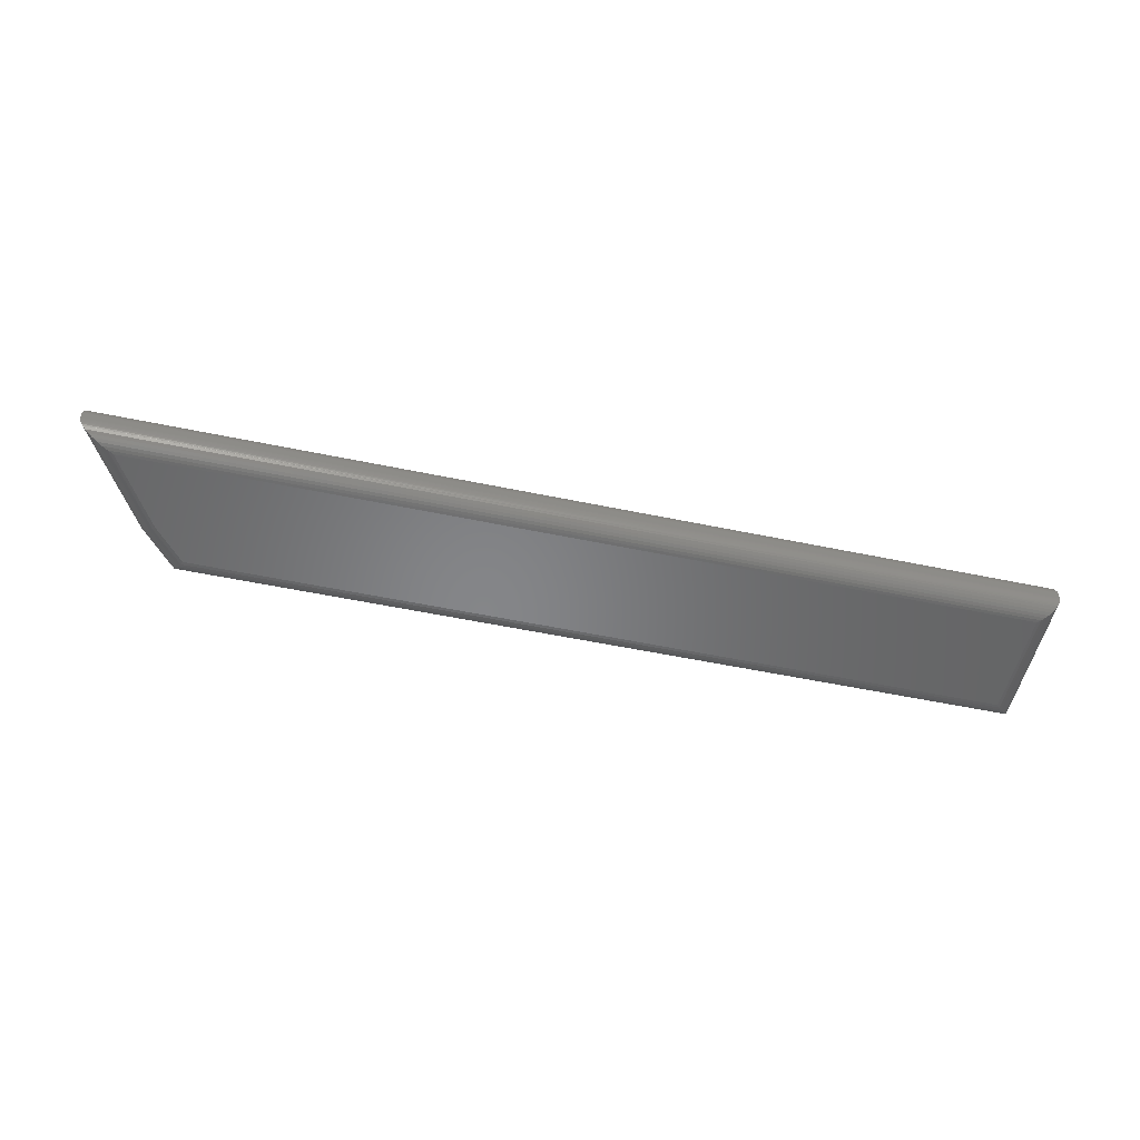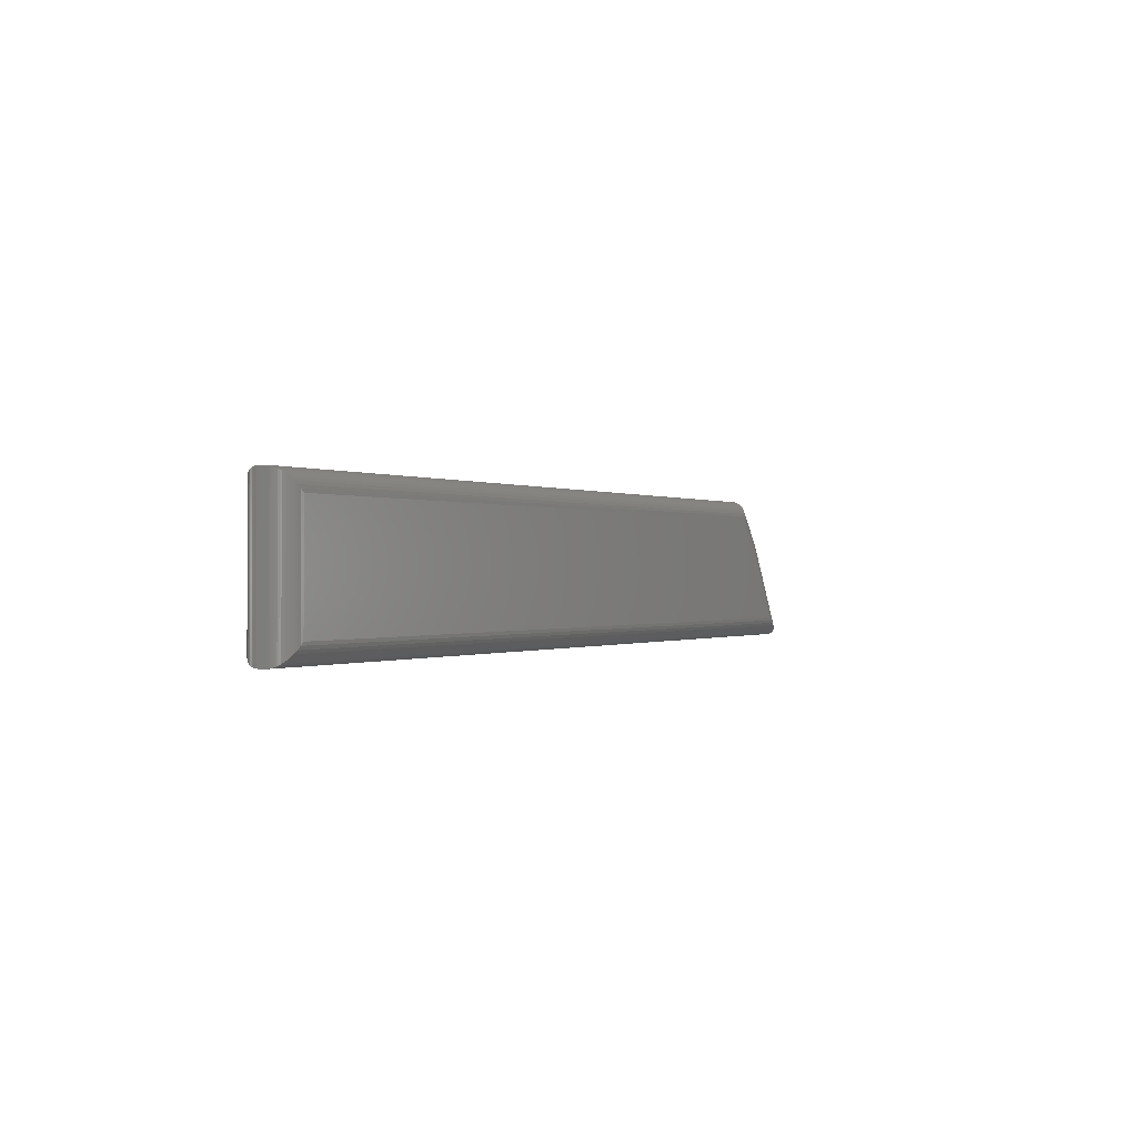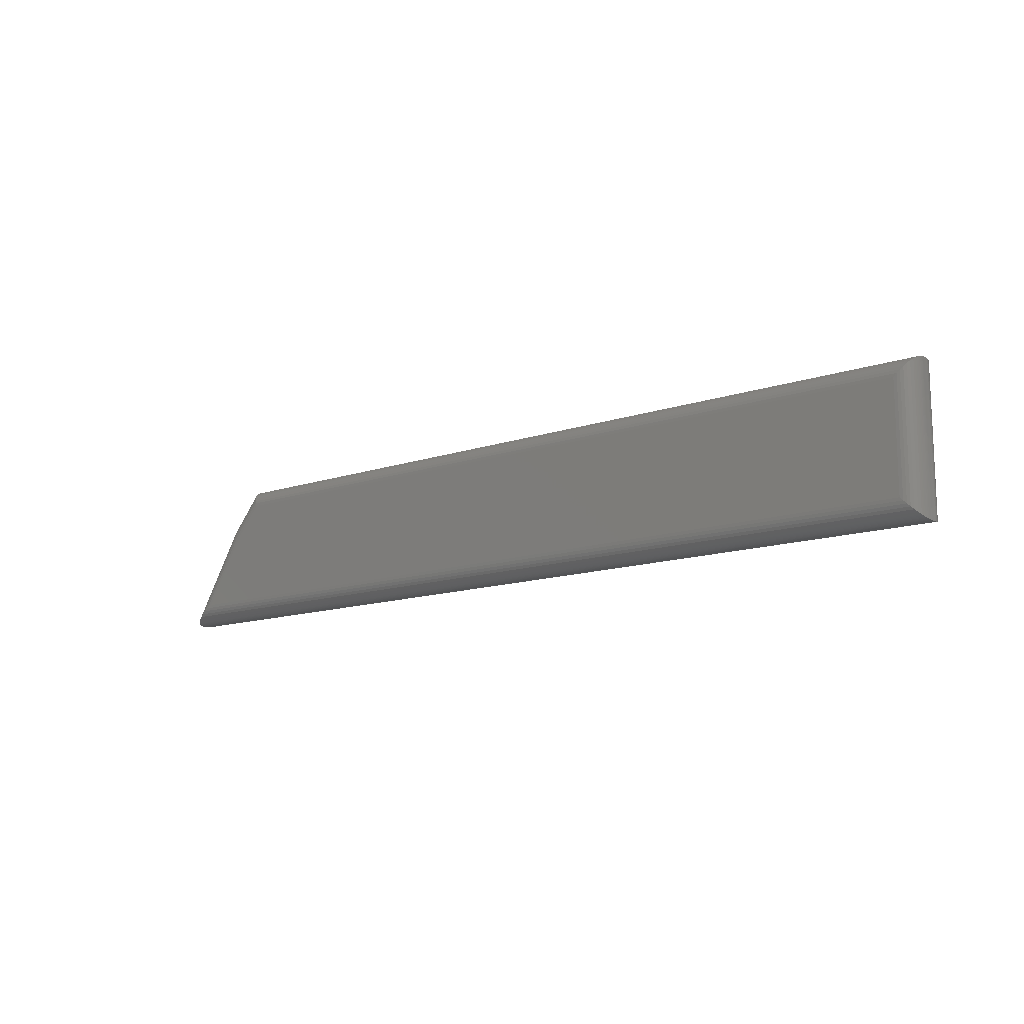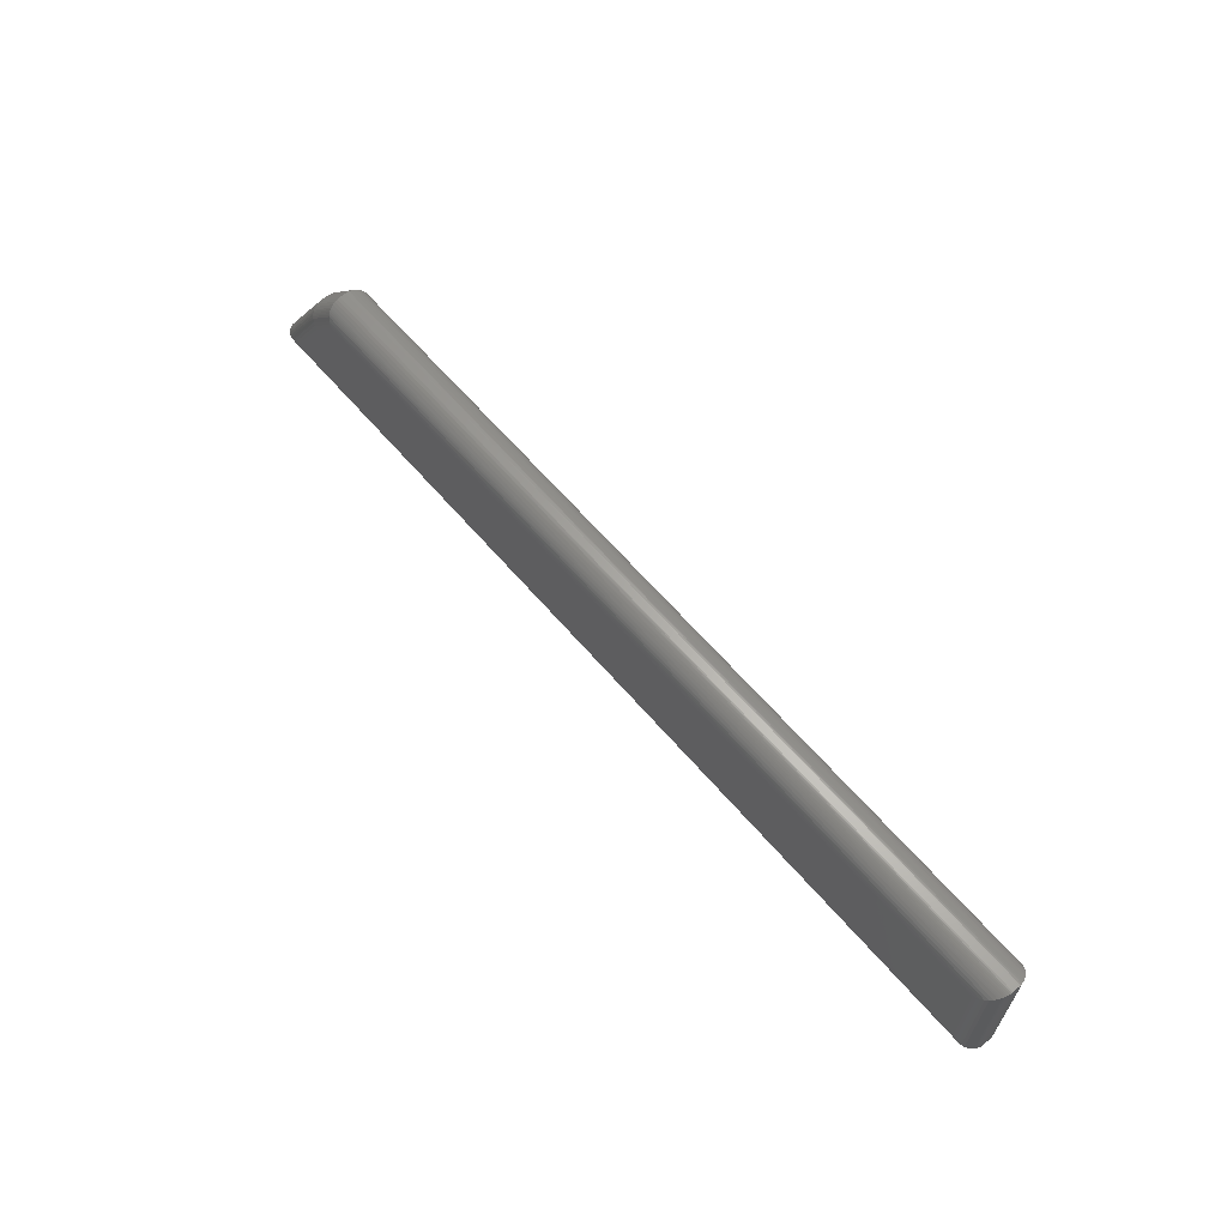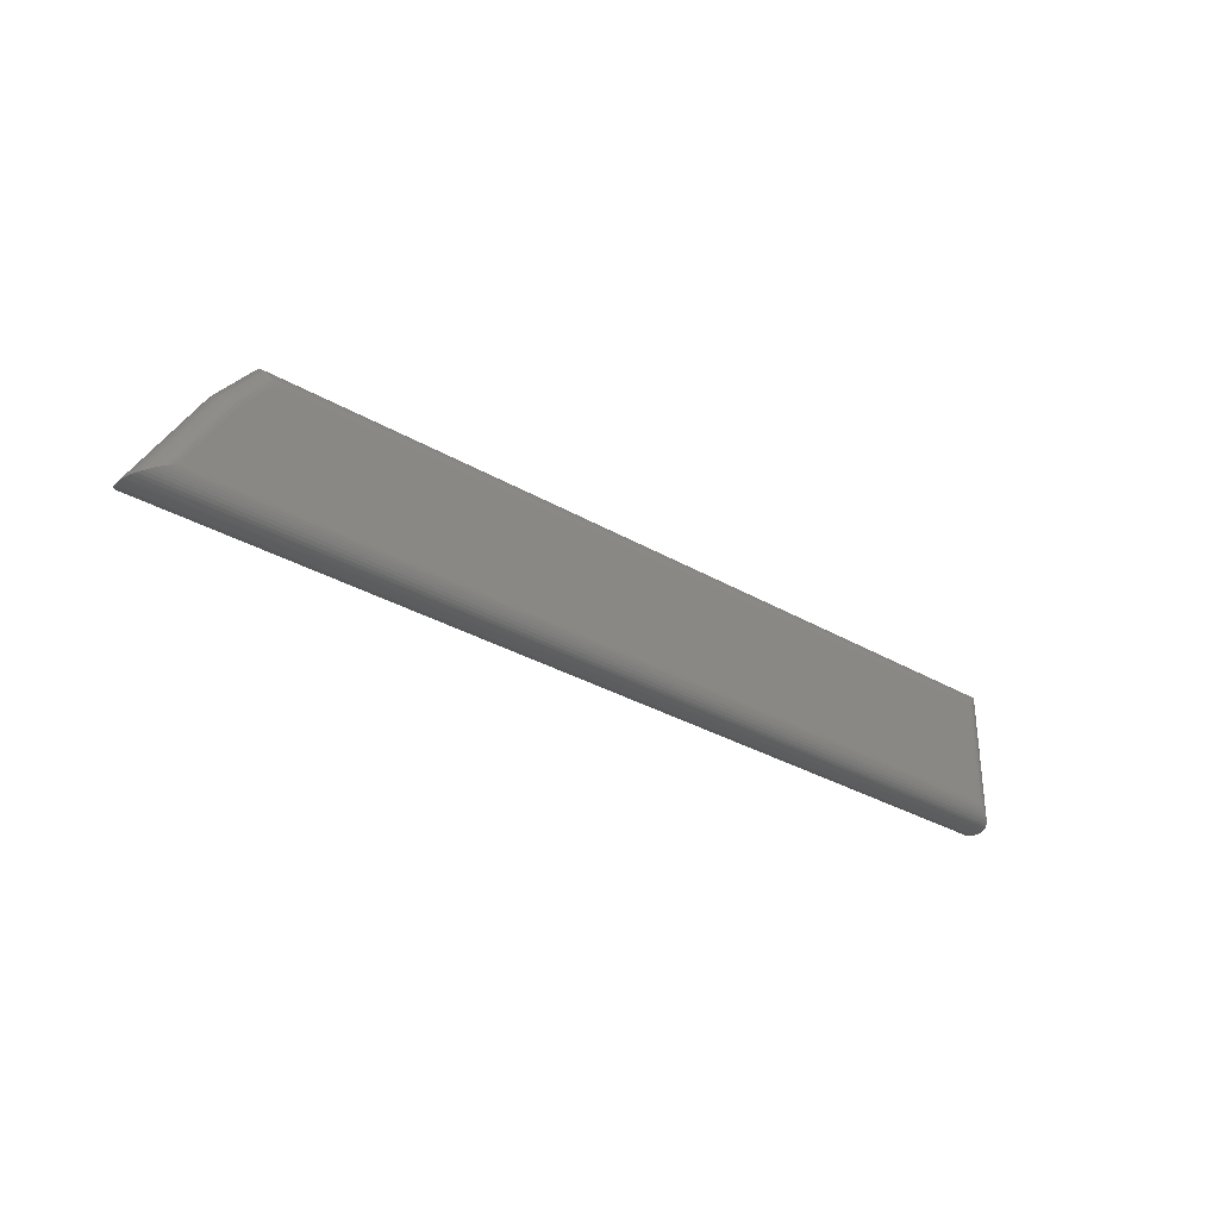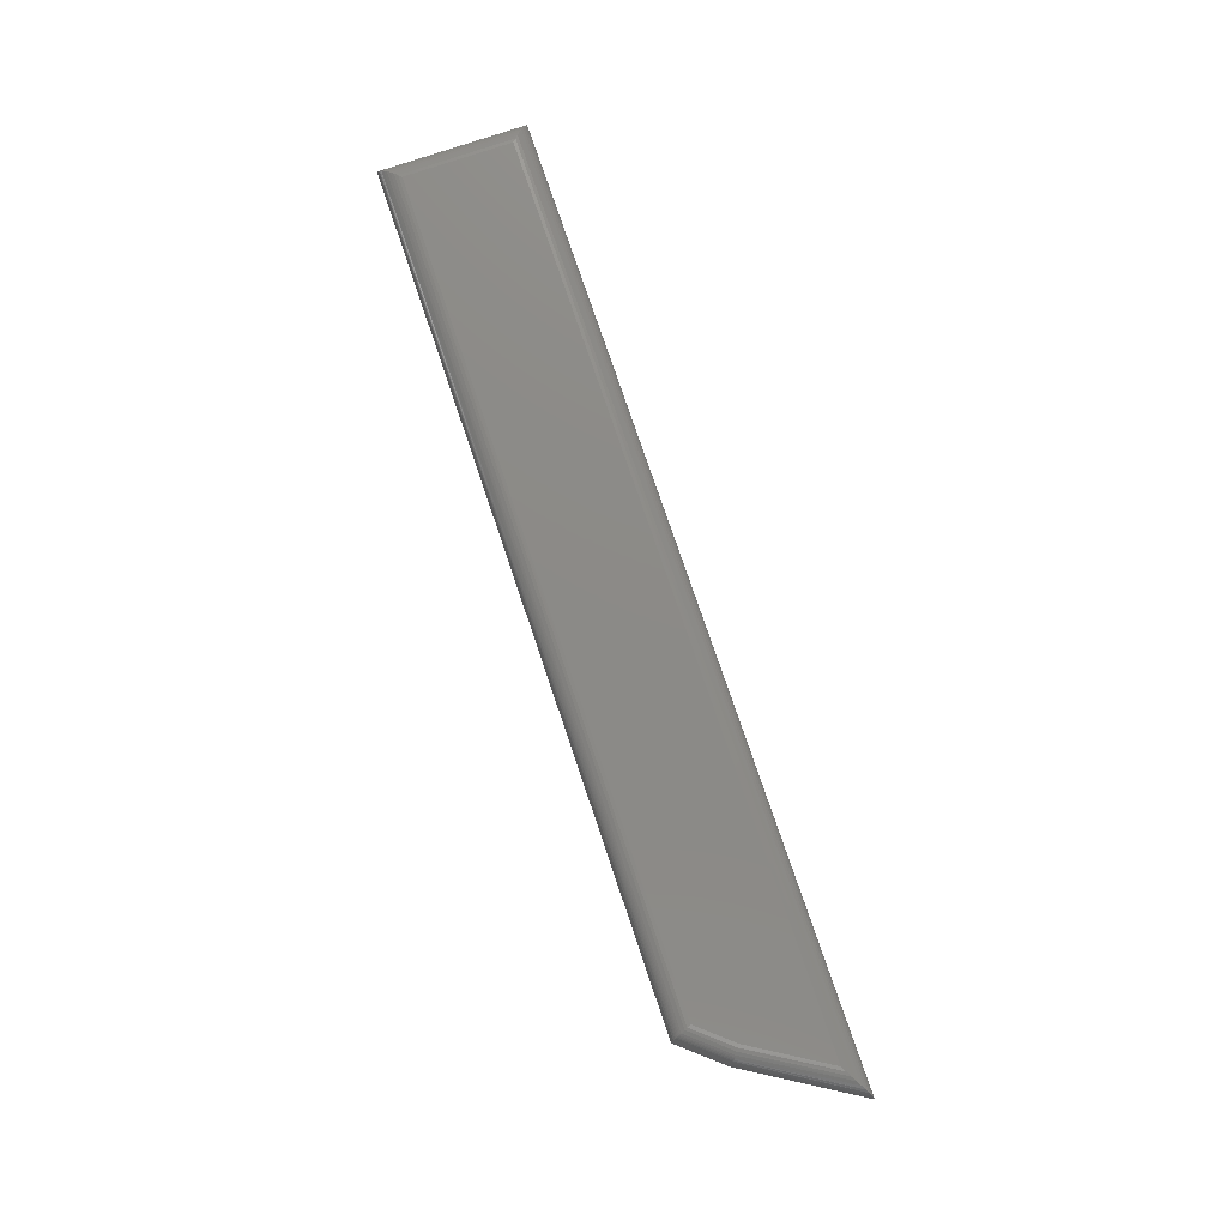
<metadata>
{"format":"stl","ext":"stl","renderer":"f3d","projection":"perspective","resolution":1024,"background":"white","views":[{"elev":-52.9,"azim":-12.4,"up":"+Z"},{"elev":0.2,"azim":118.2,"up":"+Y"},{"elev":-12.1,"azim":39.1,"up":"+Y"},{"elev":63.5,"azim":49.4,"up":"+Y"},{"elev":-31.4,"azim":-40.2,"up":"+Y"},{"elev":77.3,"azim":-108.4,"up":"+Z"}]}
</metadata>
<code>
# stl→obj: 140 verts, 276 faces
v 8.48 1.153 1.095
v 7.051 1.145 1.095
v 8.48 1.153 1.085
v 7.051 1.145 1.085
v 7.148 1.306 1.095
v 7.148 1.306 1.085
v 8.449 1.347 1.125
v 7.215 1.34 1.125
v 8.45 1.182 1.125
v 7.172 1.289 1.125
v 7.104 1.175 1.125
v 8.479 1.377 1.095
v 7.201 1.37 1.095
v 8.479 1.377 1.097
v 7.201 1.37 1.099
v 8.479 1.377 1.099
v 8.478 1.376 1.102
v 7.201 1.369 1.104
v 8.478 1.376 1.104
v 8.477 1.375 1.106
v 7.202 1.367 1.108
v 8.476 1.374 1.108
v 8.475 1.373 1.11
v 7.203 1.365 1.112
v 8.474 1.371 1.112
v 7.204 1.363 1.114
v 8.471 1.368 1.116
v 7.205 1.361 1.116
v 7.206 1.36 1.118
v 8.467 1.365 1.119
v 7.206 1.358 1.119
v 7.208 1.355 1.121
v 8.463 1.361 1.121
v 7.21 1.35 1.123
v 8.459 1.356 1.123
v 7.212 1.346 1.124
v 8.454 1.352 1.124
v 7.148 1.306 1.099
v 7.149 1.306 1.104
v 7.15 1.305 1.108
v 7.152 1.303 1.112
v 7.153 1.302 1.114
v 7.155 1.301 1.116
v 7.156 1.3 1.118
v 7.158 1.299 1.119
v 7.16 1.298 1.121
v 7.164 1.295 1.123
v 7.168 1.292 1.124
v 7.08 1.161 1.121
v 7.088 1.166 1.123
v 7.096 1.17 1.124
v 7.073 1.157 1.119
v 7.067 1.154 1.116
v 7.061 1.151 1.112
v 7.057 1.148 1.108
v 7.055 1.147 1.106
v 7.054 1.146 1.104
v 7.053 1.146 1.102
v 7.052 1.145 1.099
v 7.051 1.145 1.097
v 8.472 1.161 1.116
v 8.468 1.165 1.119
v 8.464 1.169 1.121
v 8.46 1.173 1.123
v 8.455 1.178 1.124
v 8.478 1.155 1.106
v 8.477 1.156 1.108
v 8.476 1.157 1.11
v 8.475 1.158 1.112
v 8.479 1.154 1.104
v 8.48 1.153 1.102
v 8.48 1.153 1.099
v 8.48 1.153 1.097
v 7.215 1.34 1.055
v 8.449 1.347 1.055
v 7.172 1.289 1.055
v 8.45 1.182 1.055
v 7.104 1.175 1.055
v 7.201 1.37 1.085
v 8.479 1.377 1.085
v 8.474 1.371 1.067
v 7.203 1.365 1.067
v 8.475 1.373 1.069
v 7.203 1.366 1.07
v 8.476 1.374 1.071
v 8.477 1.375 1.073
v 7.202 1.368 1.074
v 8.478 1.376 1.075
v 8.478 1.376 1.078
v 7.201 1.37 1.079
v 8.479 1.377 1.08
v 8.479 1.377 1.082
v 8.471 1.368 1.063
v 8.467 1.365 1.06
v 7.206 1.358 1.06
v 7.206 1.36 1.062
v 7.205 1.361 1.063
v 7.204 1.363 1.065
v 8.463 1.361 1.058
v 7.21 1.35 1.056
v 7.208 1.354 1.058
v 8.459 1.356 1.056
v 8.454 1.352 1.055
v 7.212 1.346 1.055
v 8.48 1.153 1.082
v 8.48 1.153 1.08
v 8.48 1.153 1.078
v 8.479 1.154 1.075
v 8.478 1.155 1.073
v 8.477 1.156 1.071
v 8.476 1.157 1.069
v 8.475 1.158 1.067
v 8.472 1.161 1.063
v 8.468 1.165 1.06
v 8.464 1.169 1.058
v 8.46 1.173 1.056
v 8.455 1.178 1.055
v 7.057 1.148 1.071
v 7.061 1.151 1.067
v 7.067 1.154 1.063
v 7.073 1.157 1.06
v 7.08 1.161 1.058
v 7.088 1.166 1.056
v 7.096 1.17 1.055
v 7.055 1.147 1.073
v 7.054 1.146 1.075
v 7.053 1.146 1.078
v 7.052 1.145 1.08
v 7.051 1.145 1.082
v 7.168 1.292 1.055
v 7.164 1.295 1.056
v 7.16 1.298 1.059
v 7.156 1.3 1.062
v 7.158 1.299 1.06
v 7.153 1.302 1.065
v 7.155 1.301 1.063
v 7.149 1.305 1.074
v 7.151 1.304 1.07
v 7.152 1.303 1.067
v 7.148 1.306 1.079
f 1 2 3
f 3 2 4
f 2 5 4
f 4 5 6
f 7 8 9
f 9 8 10
f 9 10 11
f 12 13 14
f 14 13 15
f 14 15 16
f 16 15 17
f 17 15 18
f 17 18 19
f 19 18 20
f 20 18 21
f 20 21 22
f 22 21 23
f 23 21 24
f 23 24 25
f 25 24 26
f 25 26 27
f 26 28 27
f 27 28 29
f 27 29 30
f 29 31 30
f 30 31 32
f 30 32 33
f 33 32 34
f 33 34 35
f 35 34 36
f 35 36 37
f 37 36 8
f 37 8 7
f 13 5 15
f 15 5 38
f 15 38 18
f 18 38 39
f 18 39 40
f 18 40 21
f 21 40 41
f 21 41 24
f 24 41 42
f 24 42 26
f 26 42 43
f 26 43 28
f 28 43 44
f 28 44 29
f 29 44 45
f 29 45 31
f 31 45 46
f 31 46 32
f 32 46 47
f 32 47 34
f 34 47 48
f 34 48 36
f 36 48 10
f 36 10 8
f 49 50 47
f 47 50 51
f 47 51 48
f 48 51 11
f 48 11 10
f 49 47 46
f 49 46 52
f 52 46 45
f 52 45 53
f 45 44 53
f 53 44 43
f 53 43 54
f 43 42 54
f 54 42 41
f 54 41 55
f 41 40 55
f 55 40 56
f 56 40 39
f 56 39 57
f 57 39 58
f 58 39 38
f 58 38 59
f 59 38 60
f 60 38 5
f 60 5 2
f 54 61 53
f 53 61 62
f 53 62 52
f 52 62 63
f 52 63 49
f 49 63 64
f 49 64 50
f 50 64 65
f 50 65 51
f 51 65 9
f 51 9 11
f 66 67 55
f 55 67 68
f 55 68 54
f 54 68 69
f 54 69 61
f 55 56 66
f 66 56 57
f 66 57 70
f 70 57 58
f 70 58 71
f 71 58 59
f 71 59 72
f 72 59 60
f 72 60 73
f 73 60 2
f 73 2 1
f 67 23 68
f 68 23 25
f 68 25 69
f 69 25 27
f 69 27 61
f 61 27 30
f 61 30 62
f 62 30 33
f 62 33 63
f 63 33 35
f 63 35 64
f 64 35 37
f 64 37 65
f 65 37 7
f 65 7 9
f 1 12 73
f 73 12 14
f 73 14 72
f 72 14 16
f 72 16 71
f 71 16 17
f 71 17 70
f 70 17 19
f 70 19 66
f 66 19 20
f 66 20 67
f 67 20 22
f 67 22 23
f 74 75 76
f 76 75 77
f 76 77 78
f 5 13 6
f 6 13 79
f 13 12 79
f 79 12 80
f 12 1 80
f 80 1 3
f 81 82 83
f 83 82 84
f 83 84 85
f 85 84 86
f 86 84 87
f 86 87 88
f 88 87 89
f 89 87 90
f 89 90 91
f 91 90 92
f 92 90 79
f 92 79 80
f 93 94 95
f 95 96 93
f 93 96 97
f 93 97 81
f 81 97 98
f 81 98 82
f 99 100 101
f 99 101 94
f 94 101 95
f 99 102 100
f 100 102 103
f 100 103 104
f 104 103 75
f 104 75 74
f 80 3 105
f 80 105 92
f 92 105 106
f 92 106 91
f 91 106 107
f 91 107 89
f 89 107 108
f 89 108 88
f 88 108 109
f 88 109 86
f 86 109 110
f 86 110 85
f 85 110 83
f 83 110 111
f 83 111 81
f 111 112 81
f 81 112 113
f 81 113 93
f 93 113 114
f 93 114 94
f 94 114 115
f 94 115 99
f 99 115 116
f 99 116 102
f 102 116 117
f 102 117 103
f 103 117 77
f 103 77 75
f 118 119 112
f 112 119 120
f 112 120 113
f 113 120 121
f 113 121 114
f 114 121 122
f 114 122 115
f 115 122 123
f 115 123 116
f 116 123 124
f 116 124 117
f 117 124 78
f 117 78 77
f 112 111 118
f 118 111 110
f 118 110 125
f 125 110 109
f 125 109 126
f 126 109 108
f 126 108 127
f 127 108 107
f 127 107 128
f 128 107 106
f 128 106 129
f 129 106 105
f 129 105 4
f 4 105 3
f 123 130 124
f 124 130 76
f 124 76 78
f 122 131 123
f 123 131 130
f 121 132 122
f 122 132 131
f 120 133 121
f 121 133 134
f 121 134 132
f 119 135 120
f 120 135 136
f 120 136 133
f 137 138 118
f 118 138 119
f 119 138 139
f 119 139 135
f 4 6 129
f 129 6 140
f 129 140 128
f 128 140 127
f 127 140 137
f 127 137 126
f 126 137 125
f 125 137 118
f 74 76 130
f 6 79 140
f 140 79 90
f 140 90 137
f 137 90 87
f 137 87 138
f 138 87 84
f 138 84 139
f 139 84 82
f 139 82 135
f 135 82 98
f 135 98 136
f 136 98 97
f 136 97 133
f 133 97 96
f 133 96 134
f 134 96 95
f 134 95 132
f 132 95 101
f 132 101 131
f 131 101 100
f 131 100 130
f 130 100 104
f 130 104 74

</code>
